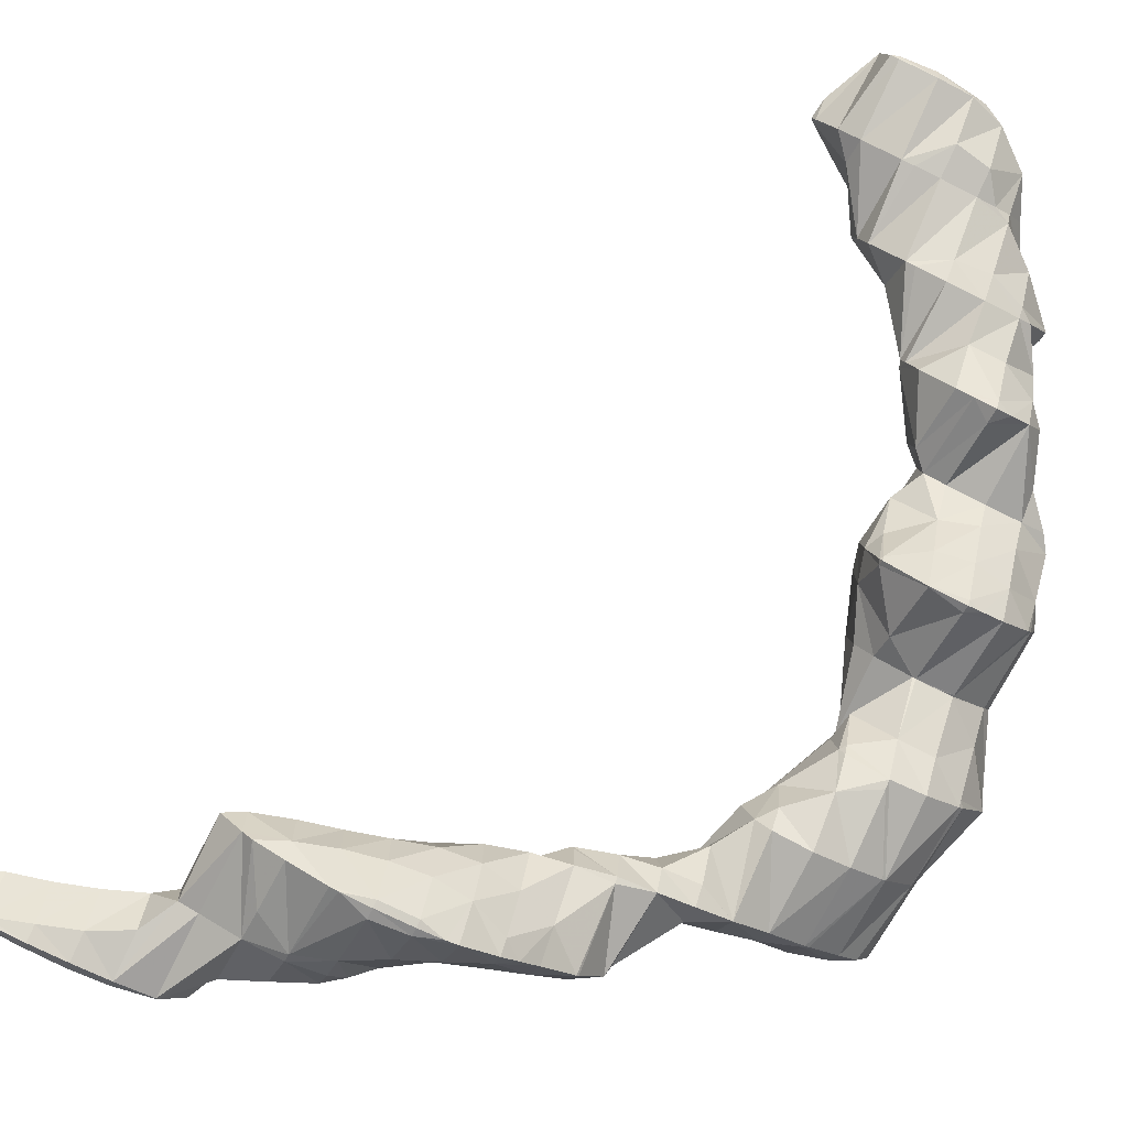
<metadata>
{"format":"obj","ext":"obj","renderer":"f3d","projection":"perspective","resolution":1024,"background":"white","views":[{"elev":24.4,"azim":35.7,"up":"+Z"}]}
</metadata>
<code>
v 264.6 279.9 67.74
v 264.9 280.7 67.26
v 264.3 280.3 67.71
v 262.9 279.5 68.73
v 263.3 278.8 68.66
v 261.5 278.5 69.44
v 261.6 278.3 69.38
v 261.2 278.2 69.51
v 264.1 280.4 67.55
v 262.1 280.2 68.16
v 260.8 280.2 68.48
v 260.3 279.9 68.95
v 259.8 279.5 69.09
v 260.1 280 68.77
v 266.2 277.7 63.86
v 266.9 278.4 63.33
v 266.4 278.6 65
v 265 277.8 66.13
v 264.8 276.8 64.72
v 263.7 276.3 65.23
v 267.2 279.2 62.81
v 267 280.7 62.04
v 266.7 281.2 64.14
v 265.6 281 66.3
v 263.1 276.2 65.47
v 261.1 276 66.07
v 259.9 276 66.36
v 265.4 281.2 62.12
v 264.7 281.4 62.2
v 263.9 281.3 63.89
v 262.7 280.9 65.71
v 261.6 280.5 67.58
v 258.2 277.5 67.17
v 258.3 276.7 66.36
v 257.9 276.9 66.33
v 263.1 281.3 62.62
v 261.1 281.1 63.21
v 261 281.1 63.24
v 259.8 280.7 64.89
v 258.5 279.9 66.06
v 257.8 277.3 66.16
v 257.6 278.9 65.29
v 259.3 280.6 63.93
v 257.9 279.6 64.8
v 269.5 276.2 59.23
v 269.8 276.8 58.82
v 269.4 276.7 59.56
v 268.1 276.1 61.02
v 268.4 274.9 60.21
v 266.7 275.1 61.72
v 266.8 274.1 61
v 265.4 273.9 61.5
v 269.6 278.6 57.83
v 269.6 278.8 57.75
v 269.5 278.8 57.89
v 268.5 278.8 60.44
v 267.4 278.6 62.6
v 264.9 273.9 61.63
v 262.7 274.3 61.93
v 269.4 278.9 57.73
v 267.6 279.7 57.7
v 267.3 280.2 59.93
v 261.7 275 61.78
v 261.1 275.4 61.66
v 260.4 275.9 64.86
v 266.4 279.7 57.98
v 264.3 279.6 58.57
v 263.7 279.3 58.86
v 261 275.7 61.52
v 260.3 277.5 62.24
v 261.4 277.8 60.28
v 259.1 277.2 64.16
v 258 276.9 66.13
v 262.7 278.9 59.33
v 261.4 277.9 60.24
v 259.5 279.9 63.48
v 258.1 279.1 64.52
v 271.1 271.5 56.74
v 271.5 272.1 56.27
v 271 271.9 56.95
v 270.1 271.2 57.14
v 271.9 273.1 55.64
v 271.7 274.5 54.92
v 271.3 274.5 56.16
v 270.1 274.1 57.85
v 269.2 271.1 57.43
v 268.7 273.1 58.71
v 267.1 271.5 57.71
v 270.5 275.9 54.45
v 270.3 276.4 56.56
v 266 272.2 57.55
v 265.5 272.6 57.46
v 269.4 278.5 57.4
v 269.2 276.2 54.57
v 267.4 276 55.1
v 265.9 275 56.07
v 265.8 275 56.1
v 266.2 275.2 55.86
v 264.7 274.7 58
v 265.5 272.8 57.35
v 263.6 274.4 60.06
v 266.7 278.8 57.33
v 267.2 276 55.19
v 265.1 277.5 57.57
v 263.7 276.6 58.49
v 262.4 275.9 59.77
v 261.2 275.4 61.47
v 262.8 278.7 59.17
v 261.4 277.8 60.22
v 270.7 271.4 56
v 272.1 272.5 51.2
v 272.7 273.7 50.42
v 272 273.8 52.28
v 270.8 271.5 52.11
v 269.1 270.9 52.84
v 267.6 270.7 54.32
v 268.1 270.7 53.21
v 270.9 274.7 50.26
v 270.6 274.8 51.09
v 266.9 272.1 52.69
v 266.4 272.1 53.8
v 265.6 272.5 57.12
v 270.3 274.6 50.49
v 268.8 273.8 51.28
v 267.2 275.8 55.01
v 267.4 272.9 52.15
v 273.2 265.9 49.94
v 273.6 266.4 49.56
v 273.1 266.1 50.09
v 271.7 265.1 50.78
v 271.7 265.1 50.76
v 271.6 265.1 50.78
v 274.2 267.2 48.93
v 274.5 269.2 47.8
v 273.5 269 49.68
v 272.2 268.2 50.84
v 270.7 267.1 51.43
v 269.2 265.4 51.18
v 269.1 265.6 51.25
v 268.9 265.5 51.17
v 274.4 269.6 47.58
v 273.9 271 46.93
v 273.7 271.2 48.22
v 272.6 271.1 50.52
v 271.3 270.3 51.6
v 269.7 269.1 51.94
v 268 267.4 51.44
v 267.5 266.7 50.84
v 272.8 272.4 46.37
v 272.9 273.6 49.45
v 267.1 269.5 52.21
v 266.3 268.2 50.31
v 271.1 273.4 46.26
v 271 273.4 46.26
v 265.9 269.1 49.89
v 265.7 270 49.47
v 268.7 273.6 46.72
v 267 273 47.47
v 265.9 271.7 48.46
v 273 265.8 49.55
v 271.6 265.1 50.71
v 272.4 266.5 45.19
v 271 265.5 45.98
v 271.9 266.1 45.44
v 270.9 265.4 46.03
v 269.8 265.1 47.82
v 269 265.4 50.91
v 273 268.4 43.9
v 272.9 268.9 43.6
v 272.4 266.5 45.1
v 269 265.2 46.59
v 267.8 265.6 46.7
v 267.5 266.2 49.33
v 272 270.6 42.91
v 266.6 267 46.23
v 266.3 267.8 49.06
v 270.5 271.2 42.92
v 269.6 271.1 43.18
v 266.5 268.1 45.58
v 266.2 269.4 46.46
v 267 269.5 44.73
v 268.6 270.8 43.59
v 267.3 269.8 44.47
v 274.4 263.9 41.35
v 274.4 264.2 41.19
v 274.3 264.2 41.54
v 273.1 263.8 43.41
v 273.7 262.1 42.52
v 271.7 262.9 44.31
v 272.5 260.9 43.46
v 270.1 261.4 44.15
v 270.3 260.9 43.99
v 269.8 261.2 43.97
v 274.3 266.3 40.04
v 273.5 266.6 42.89
v 272.4 266.4 45.06
v 269.1 263.3 44.56
v 268.6 262.5 43.51
v 274 266.9 39.78
v 273.4 267.9 39.35
v 273.3 268.1 39.98
v 268.1 263.4 43.13
v 267.8 264.2 42.75
v 267.8 264.6 43.91
v 272.9 268.1 39.34
v 271.1 268.6 39.53
v 267.8 266.3 41.58
v 267.8 266.5 41.68
v 267.9 266.5 41.49
v 266.9 266.8 44.78
v 270.3 268.5 39.75
v 268.6 270.3 43.02
v 268.7 267.8 40.53
v 267.3 269.5 44.2
v 272.3 258.3 40.26
v 273.1 259.7 39.27
v 272.5 260.6 43.13
v 270.9 259.2 43.11
v 271.2 257 41.23
v 269.1 257.5 42.55
v 269.4 256.5 41.96
v 268.4 256.7 42.1
v 273.8 263 39.45
v 273.2 262 37.95
v 273.1 259.9 39.17
v 268.1 259.1 42.56
v 267 257.9 41.76
v 273.1 262.4 37.75
v 272.6 263.8 37.13
v 266.6 260 41.16
v 266.4 259.7 40.9
v 273.1 267.5 38.93
v 271.4 265.2 36.63
v 267.2 263.2 41.44
v 266.3 260 40.73
v 266.4 261.9 39.67
v 270.2 267.4 38.32
v 270.3 265.7 36.62
v 268.9 265.8 36.9
v 267 264.4 38.14
v 267.2 264.6 37.97
v 266.5 262.5 39.35
v 268.1 265.7 37.17
v 269.3 253.7 38.82
v 269.3 253.7 38.82
v 269.3 253.7 38.83
v 268.1 253.2 40.41
v 268.3 252.3 39.84
v 266.7 252.2 41.21
v 267.3 250.9 40.86
v 265.2 251.2 41.85
v 266.2 249.7 41.82
v 263.7 250 42.27
v 263.8 249.8 42.31
v 263.7 250 42.27
v 271 256.9 36.65
v 271.1 257.1 36.52
v 270.1 255.3 37.72
v 267.2 255.2 41.06
v 265.4 253.6 40.65
v 264.2 252 41.03
v 264.3 252.6 40.68
v 263.7 250 42.24
v 271.7 258.7 35.48
v 271.9 259.8 34.8
v 265.8 256.2 39.77
v 264.8 253.8 39.85
v 265.1 255.3 38.96
v 271.6 261.3 34.02
v 271.5 261.7 33.87
v 265.2 255.9 38.59
v 265.4 257.7 37.53
v 270.6 264 35.18
v 271.1 261.9 33.84
v 269.3 262.5 33.94
v 266.1 260 36.08
v 266.2 260.9 37.16
v 266.3 260.5 35.76
v 265.5 258.1 37.28
v 268.2 265 36.57
v 268.4 262.4 34.19
v 267 261.5 35.05
v 263.6 239.6 43.36
v 264.4 240.3 42.75
v 263.6 239.9 43.62
v 262.1 238.9 44.48
v 262.2 238.7 44.22
v 261 238 44.86
v 265.5 242.5 41.28
v 265.8 243.4 40.72
v 265.2 243.3 41.69
v 264 242.7 43.23
v 264.8 240.8 42.42
v 262.6 241.9 44.27
v 261.2 240.9 44.99
v 260.6 237.9 45.01
v 259.7 239.8 45.55
v 258.2 238.6 45.94
v 258.6 237.7 45.63
v 257 237.6 46.07
v 266 244.4 40.08
v 266.6 246.2 38.98
v 265.6 246 41.07
v 264.3 245.4 42.55
v 263 244.7 43.72
v 261.6 243.7 44.45
v 260 242.5 44.89
v 258.5 241.3 45.33
v 257 240.2 45.82
v 256.3 237.8 46.14
v 255.5 239 46.22
v 254.7 238.3 46.24
v 266.6 246.3 38.89
v 266.5 248.3 37.82
v 266.3 249.4 41.64
v 264.8 248.5 42.49
v 263.4 247.4 43.1
v 261.9 246.2 43.53
v 260.3 244.9 43.67
v 258.7 243.6 43.84
v 257.2 242.4 44.27
v 255.7 241.3 44.81
v 254.4 240 45.37
v 254.5 240.4 45.14
v 269.3 253.7 38.82
v 267.7 252.3 38.9
v 265.7 250 37.16
v 265.7 249.9 37.11
v 261.9 248.3 41.7
v 260.2 246.6 41.2
v 258.9 245 41.49
v 259.4 245.8 40.92
v 257.8 243.7 42.46
v 256.5 242.6 43.39
v 255.3 241.4 44.33
v 270.9 256.9 36.53
v 269.4 255.7 36.87
v 267.9 254.6 37.39
v 266.4 253.5 37.93
v 264.8 252.1 38.08
v 263.4 250.6 37.27
v 263.4 251.1 38.77
v 262.3 249.9 37.91
v 261.7 249.4 38.36
v 260.8 247.9 39.41
v 259.8 246.5 40.44
v 271 259 34.84
v 269.5 257.9 35.29
v 268.1 256.9 36
v 266.7 256 36.91
v 265.4 255.3 38.27
v 263 250.5 37.43
v 271.3 261.6 33.84
v 269.8 260.3 34.07
v 268.3 259.3 34.76
v 266.9 258.4 35.74
v 265.6 257.8 37.14
v 268.7 261.9 34.03
v 267.2 261 34.86
v 263.4 239.5 42.98
v 262 238.5 43.73
v 265 242.7 40.69
v 263.4 241.4 40.84
v 261.8 240.1 41.05
v 260.2 238.7 41.1
v 258.7 237.5 41.45
v 257.5 237.1 43.22
v 265.1 244.9 39.11
v 263.6 243.7 39.47
v 262.1 242.5 39.81
v 260.4 241 39.67
v 259.4 238.9 40.03
v 259.5 240.1 39.35
v 258.5 237.5 41.06
v 256.8 236.8 41.82
v 254.8 236.6 42.45
v 253.9 236.4 42.77
v 265.3 247.2 37.78
v 263.8 246.1 38.26
v 262.4 245 38.89
v 260.9 243.9 39.43
v 259.2 242.4 39.22
v 258.5 241.6 38.75
v 253.9 239.5 44.11
v 252.7 237.8 42.25
v 264.1 248.6 37.27
v 262.7 247.6 37.98
v 261.3 246.7 38.94
v 259.9 246 40.11
v 256.8 242 38.97
v 255.3 241.2 39.78
v 254.2 239.8 40.79
v 253.2 238.4 41.8
v 263 250.4 37.38
v 258.7 239.3 39.17
v 257.1 238 39.35
v 255.5 236.7 39.54
v 253.8 235 38.85
v 253.8 234.9 38.92
v 252.8 235.1 41.69
v 252.6 233.8 39.86
v 251.2 233.7 41.76
v 251.2 232.8 40.73
v 249.7 232.5 42.13
v 249.7 231.9 41.58
v 248.1 231.3 42.52
v 248.2 231.2 42.37
v 247.8 231.1 42.51
v 257.4 240.7 38.62
v 255.9 239.4 38.88
v 254.2 237.8 38.53
v 253.5 237 37.8
v 251.8 237 42.14
v 250.3 235.8 42.41
v 248.7 234.6 42.79
v 247.2 233.4 43.29
v 246.1 231 42.97
v 245.7 232.2 43.53
v 244.5 231.1 43.28
v 251.5 237.6 38
v 251 237.5 38.14
v 250 237.1 39.34
v 248.7 236.3 40.35
v 247.3 235.4 41.2
v 245.8 234.4 42
v 244.4 233.3 42.63
v 243.1 232.4 42.93
v 249.7 237.1 38.71
v 248.2 236.2 39.53
v 246.8 235.3 40.38
v 245.4 234.4 41.25
v 244.1 233.3 42.14
v 253.7 234.9 38.87
v 252.3 233.9 39.49
v 250.8 232.9 40.29
v 249.4 232 41.19
v 248.1 231.2 42.24
v 252.4 236.1 37.95
v 250.9 235 38.56
v 249.5 234.1 39.34
v 248.1 233.1 40.21
v 246.7 232.3 41.17
v 245.4 231.5 42.31
v 249.8 236.7 38.55
v 248.4 235.7 39.3
v 247 234.8 40.14
v 245.6 233.9 41.04
v 244.2 233 42.02
g foo
f 1 2 3
f 1 3 4
f 1 4 5
f 5 4 6
f 5 6 7
f 8 7 6
f 2 9 3
f 10 4 3
f 10 3 9
f 11 12 10
f 10 12 4
f 4 12 6
f 8 6 12
f 8 12 13
f 11 14 12
f 14 13 12
f 15 16 17
f 15 17 18
f 15 18 19
f 20 19 18
f 21 22 23
f 21 23 16
f 16 23 17
f 17 23 24
f 2 1 24
f 1 18 24
f 18 17 24
f 20 18 25
f 18 1 25
f 1 5 25
f 7 26 5
f 26 25 5
f 27 26 7
f 27 7 8
f 22 28 23
f 29 30 28
f 28 30 23
f 23 30 24
f 9 2 31
f 2 24 31
f 24 30 31
f 31 10 9
f 31 32 10
f 32 11 10
f 33 34 13
f 34 27 13
f 27 8 13
f 35 34 33
f 29 36 30
f 37 31 30
f 37 30 36
f 38 39 37
f 37 39 31
f 31 39 32
f 14 11 40
f 11 32 40
f 32 39 40
f 33 13 14
f 33 14 40
f 33 40 41
f 41 40 42
f 41 35 33
f 38 43 39
f 44 40 39
f 44 39 43
f 44 42 40
f 45 46 47
f 45 47 48
f 45 48 49
f 49 48 50
f 49 50 51
f 52 51 50
f 53 54 55
f 53 55 46
f 46 55 47
f 47 55 56
f 57 48 56
f 48 47 56
f 16 15 57
f 15 50 57
f 50 48 57
f 52 50 58
f 50 15 58
f 15 19 58
f 59 58 19
f 59 19 20
f 54 60 55
f 61 62 60
f 60 62 55
f 55 62 56
f 22 21 62
f 21 57 62
f 57 56 62
f 57 21 16
f 25 59 20
f 25 63 59
f 64 63 65
f 65 63 26
f 26 63 25
f 65 26 27
f 61 66 62
f 62 66 22
f 22 66 28
f 28 66 67
f 28 68 29
f 28 67 68
f 69 70 71
f 69 64 70
f 64 65 70
f 65 72 70
f 34 73 27
f 27 73 65
f 65 73 72
f 73 34 35
f 68 74 36
f 68 36 29
f 36 74 37
f 74 75 37
f 75 38 37
f 38 75 76
f 76 75 71
f 71 70 76
f 77 76 72
f 76 70 72
f 42 77 41
f 41 77 73
f 73 77 72
f 73 35 41
f 76 43 38
f 77 44 43
f 77 43 76
f 77 42 44
f 78 79 80
f 81 78 80
f 82 83 84
f 82 84 79
f 79 84 80
f 80 84 85
f 81 80 86
f 86 80 87
f 87 80 85
f 88 86 87
f 89 90 84
f 89 84 83
f 46 45 90
f 45 85 90
f 85 84 90
f 87 45 49
f 87 85 45
f 88 87 91
f 87 49 91
f 49 51 91
f 92 91 51
f 92 51 52
f 54 53 93
f 94 90 89
f 93 53 46
f 93 46 95
f 95 46 90
f 95 90 94
f 96 97 98
f 96 99 97
f 96 100 99
f 100 101 99
f 101 100 92
f 101 92 58
f 52 58 92
f 101 58 59
f 93 60 54
f 61 60 93
f 61 93 95
f 61 95 102
f 102 95 103
f 103 98 102
f 98 97 102
f 97 104 102
f 105 104 99
f 104 97 99
f 106 105 101
f 105 99 101
f 63 107 59
f 59 107 101
f 101 107 106
f 107 63 64
f 102 66 61
f 104 67 66
f 104 66 102
f 67 104 68
f 68 104 108
f 108 104 105
f 109 108 106
f 108 105 106
f 71 109 69
f 69 109 107
f 107 109 106
f 107 64 69
f 108 74 68
f 109 75 74
f 109 74 108
f 109 71 75
f 110 79 78
f 110 78 81
f 111 112 113
f 83 82 113
f 113 82 111
f 111 82 114
f 79 110 82
f 110 115 82
f 115 114 82
f 81 86 116
f 81 116 117
f 81 117 110
f 110 117 115
f 116 86 88
f 118 119 113
f 118 113 112
f 113 89 83
f 113 119 89
f 120 116 121
f 120 117 116
f 91 122 88
f 88 122 116
f 116 122 121
f 122 91 92
f 118 123 119
f 119 123 89
f 89 123 94
f 94 123 124
f 125 95 126
f 95 94 126
f 94 124 126
f 96 98 125
f 96 125 126
f 96 126 121
f 121 126 120
f 122 100 96
f 122 96 121
f 122 92 100
f 125 103 95
f 125 98 103
f 127 128 129
f 127 129 130
f 127 130 131
f 132 131 130
f 133 134 135
f 133 135 128
f 128 135 129
f 129 135 136
f 137 130 136
f 130 129 136
f 132 130 138
f 138 130 139
f 139 130 137
f 140 138 139
f 141 142 143
f 141 143 134
f 134 143 135
f 135 143 144
f 145 136 144
f 136 135 144
f 146 137 145
f 137 136 145
f 147 139 146
f 139 137 146
f 140 139 147
f 140 147 148
f 149 150 143
f 149 143 142
f 112 111 150
f 111 144 150
f 144 143 150
f 145 111 114
f 145 144 111
f 146 114 115
f 146 145 114
f 115 117 146
f 117 151 146
f 151 147 146
f 148 147 151
f 148 151 152
f 149 153 150
f 150 153 112
f 153 154 112
f 154 118 112
f 155 151 156
f 151 117 156
f 117 120 156
f 155 152 151
f 154 157 123
f 154 123 118
f 123 157 124
f 157 158 124
f 124 158 126
f 158 159 126
f 159 156 120
f 159 120 126
f 160 128 127
f 160 127 131
f 160 131 161
f 161 131 132
f 162 134 133
f 133 128 160
f 133 160 163
f 133 163 162
f 162 163 164
f 165 163 166
f 163 160 166
f 160 161 166
f 138 167 132
f 132 167 161
f 161 167 166
f 167 138 140
f 168 169 142
f 168 142 141
f 134 162 141
f 162 170 141
f 170 168 141
f 170 162 164
f 165 166 171
f 172 171 173
f 171 166 173
f 166 167 173
f 167 140 148
f 167 148 173
f 142 169 149
f 169 174 149
f 175 173 176
f 175 172 173
f 173 148 152
f 173 152 176
f 174 177 153
f 174 153 149
f 153 178 154
f 153 177 178
f 179 180 181
f 155 156 180
f 155 180 179
f 155 179 176
f 176 179 175
f 176 152 155
f 178 182 157
f 178 157 154
f 157 182 158
f 182 183 158
f 180 159 181
f 181 159 183
f 183 159 158
f 180 156 159
f 184 185 186
f 184 186 187
f 184 187 188
f 188 187 189
f 188 189 190
f 190 189 191
f 190 191 192
f 193 192 191
f 194 195 186
f 194 186 185
f 196 187 195
f 187 186 195
f 164 163 196
f 163 189 196
f 189 187 196
f 163 165 189
f 165 197 189
f 197 191 189
f 193 191 197
f 193 197 198
f 199 200 201
f 201 169 168
f 201 168 195
f 201 195 199
f 199 195 194
f 196 168 170
f 196 195 168
f 196 170 164
f 202 197 165
f 202 165 203
f 203 165 171
f 203 171 204
f 198 197 202
f 204 171 172
f 200 205 201
f 201 205 169
f 205 206 169
f 206 174 169
f 207 208 209
f 207 203 208
f 203 204 208
f 204 210 208
f 204 172 175
f 204 175 210
f 206 211 177
f 206 177 174
f 212 178 213
f 178 177 213
f 177 211 213
f 213 209 212
f 209 208 212
f 208 214 212
f 181 214 179
f 179 214 210
f 210 214 208
f 210 175 179
f 212 182 178
f 214 183 182
f 214 182 212
f 214 181 183
f 215 216 217
f 215 217 218
f 215 218 219
f 219 218 220
f 219 220 221
f 222 221 220
f 223 185 184
f 223 184 224
f 224 184 225
f 225 184 188
f 217 216 190
f 216 225 190
f 225 188 190
f 218 190 192
f 218 217 190
f 192 193 218
f 193 226 218
f 226 220 218
f 222 220 226
f 222 226 227
f 228 229 223
f 223 229 185
f 185 229 194
f 228 223 224
f 230 193 198
f 230 226 193
f 227 226 230
f 227 230 231
f 232 200 199
f 232 199 233
f 199 194 233
f 194 229 233
f 234 202 203
f 230 198 202
f 230 202 234
f 230 234 235
f 235 234 236
f 235 231 230
f 232 205 200
f 206 205 232
f 206 232 233
f 206 233 237
f 237 233 238
f 239 237 238
f 209 240 207
f 209 241 240
f 203 207 234
f 234 207 242
f 242 207 240
f 242 236 234
f 237 211 206
f 239 243 237
f 237 243 211
f 211 243 213
f 243 241 209
f 243 209 213
f 244 245 246
f 244 246 247
f 244 247 248
f 248 247 249
f 248 249 250
f 250 249 251
f 250 251 252
f 252 251 253
f 252 253 254
f 255 254 253
f 256 257 216
f 256 216 215
f 219 258 215
f 258 256 215
f 246 245 221
f 245 258 221
f 258 219 221
f 221 222 246
f 222 259 246
f 259 247 246
f 260 249 259
f 249 247 259
f 261 251 262
f 262 251 260
f 260 251 249
f 263 253 251
f 263 251 261
f 263 255 253
f 264 265 224
f 264 224 225
f 216 264 225
f 216 257 264
f 266 222 227
f 266 259 222
f 267 260 268
f 268 260 266
f 266 260 259
f 267 262 260
f 269 270 229
f 269 229 228
f 224 269 228
f 224 265 269
f 271 266 272
f 266 227 272
f 227 231 272
f 271 268 266
f 273 233 274
f 274 233 270
f 270 233 229
f 275 273 274
f 276 277 278
f 236 277 235
f 277 276 235
f 276 279 235
f 279 272 231
f 279 231 235
f 273 238 233
f 239 238 273
f 239 273 275
f 239 275 280
f 280 275 281
f 241 280 240
f 280 281 240
f 281 282 240
f 277 242 278
f 278 242 282
f 282 242 240
f 277 236 242
f 280 243 239
f 280 241 243
f 283 284 285
f 283 285 286
f 283 286 287
f 288 287 286
f 289 290 291
f 289 291 292
f 289 292 293
f 293 292 284
f 284 292 285
f 285 292 294
f 295 286 294
f 286 285 294
f 288 286 296
f 296 286 297
f 297 286 295
f 296 297 298
f 296 298 299
f 300 299 298
f 301 302 303
f 301 303 290
f 290 303 291
f 291 303 304
f 305 292 304
f 292 291 304
f 306 294 305
f 294 292 305
f 307 295 306
f 295 294 306
f 308 297 307
f 297 295 307
f 309 298 308
f 298 297 308
f 300 298 310
f 310 298 311
f 311 298 309
f 312 310 311
f 313 314 315
f 313 315 302
f 302 315 303
f 303 315 316
f 317 304 316
f 304 303 316
f 318 305 317
f 305 304 317
f 319 306 318
f 306 305 318
f 320 307 319
f 307 306 319
f 321 308 320
f 308 307 320
f 322 309 321
f 309 308 321
f 323 311 324
f 324 311 322
f 322 311 309
f 323 312 311
f 325 245 244
f 325 244 248
f 325 248 326
f 326 248 250
f 326 250 327
f 327 314 328
f 314 327 250
f 314 250 315
f 252 315 250
f 316 252 254
f 316 315 252
f 254 255 316
f 255 329 316
f 329 317 316
f 330 318 329
f 318 317 329
f 331 319 332
f 332 319 330
f 330 319 318
f 333 320 319
f 333 319 331
f 334 321 320
f 334 320 333
f 335 322 321
f 335 321 334
f 335 324 322
f 336 257 256
f 336 256 258
f 336 258 337
f 245 325 258
f 258 325 337
f 337 325 338
f 339 338 326
f 338 325 326
f 340 339 327
f 339 326 327
f 328 341 342
f 328 342 261
f 327 261 262
f 327 262 340
f 328 261 327
f 342 343 261
f 343 344 261
f 344 263 261
f 255 263 329
f 329 263 345
f 345 263 344
f 346 330 329
f 346 329 345
f 346 332 330
f 347 265 264
f 257 336 264
f 264 336 347
f 347 336 348
f 349 348 337
f 348 336 337
f 350 349 338
f 349 337 338
f 351 350 339
f 350 338 339
f 268 351 267
f 267 351 340
f 340 351 339
f 352 342 341
f 340 262 267
f 352 343 342
f 353 270 269
f 265 347 269
f 269 347 353
f 353 347 354
f 355 354 348
f 354 347 348
f 356 355 349
f 355 348 349
f 357 356 350
f 356 349 350
f 272 357 271
f 271 357 351
f 351 357 350
f 351 268 271
f 353 274 270
f 274 353 275
f 275 353 358
f 358 353 354
f 359 358 355
f 358 354 355
f 278 359 276
f 276 359 356
f 356 359 355
f 357 279 276
f 357 276 356
f 357 272 279
f 358 281 275
f 359 282 281
f 359 281 358
f 359 278 282
f 360 284 283
f 360 283 287
f 360 287 361
f 361 287 288
f 362 290 289
f 362 289 293
f 362 293 363
f 284 360 293
f 293 360 363
f 363 360 364
f 365 364 361
f 364 360 361
f 296 366 288
f 288 366 361
f 361 366 365
f 366 296 299
f 366 299 367
f 367 299 300
f 368 302 301
f 290 362 301
f 301 362 368
f 368 362 369
f 370 369 363
f 369 362 363
f 371 370 364
f 370 363 364
f 372 373 365
f 373 371 365
f 371 364 365
f 374 365 366
f 374 372 365
f 375 366 367
f 375 374 366
f 367 300 375
f 300 310 375
f 310 376 375
f 377 376 310
f 377 310 312
f 378 314 313
f 302 368 313
f 313 368 378
f 378 368 379
f 380 379 369
f 379 368 369
f 381 380 370
f 380 369 370
f 382 381 371
f 381 370 371
f 373 382 371
f 373 383 382
f 384 323 324
f 384 385 323
f 323 385 312
f 312 385 377
f 386 328 314
f 386 314 378
f 387 386 379
f 386 378 379
f 388 387 380
f 387 379 380
f 389 388 381
f 388 380 381
f 332 389 331
f 331 389 382
f 382 389 381
f 383 390 382
f 382 390 331
f 331 390 333
f 333 390 334
f 390 391 334
f 334 391 335
f 391 392 335
f 324 335 384
f 384 335 393
f 393 335 392
f 393 385 384
f 394 341 328
f 394 328 386
f 343 394 344
f 344 394 387
f 387 394 386
f 388 345 344
f 388 344 387
f 389 346 345
f 389 345 388
f 389 332 346
f 394 352 341
f 394 343 352
f 395 373 372
f 395 372 374
f 395 374 396
f 396 374 375
f 396 375 397
f 397 375 398
f 398 375 399
f 399 375 376
f 400 401 377
f 377 401 376
f 376 401 399
f 401 400 402
f 401 402 403
f 403 402 404
f 403 404 405
f 405 404 406
f 405 406 407
f 408 407 406
f 409 383 373
f 409 373 395
f 410 409 396
f 409 395 396
f 411 410 397
f 410 396 397
f 398 411 397
f 398 412 411
f 413 377 385
f 413 400 377
f 414 402 413
f 402 400 413
f 415 404 414
f 404 402 414
f 416 406 415
f 406 404 415
f 408 406 417
f 417 406 418
f 418 406 416
f 419 417 418
f 409 390 383
f 410 391 390
f 410 390 409
f 411 392 391
f 411 391 410
f 412 420 411
f 411 420 392
f 392 420 393
f 421 393 420
f 393 421 422
f 393 422 385
f 413 385 422
f 423 414 422
f 414 413 422
f 424 415 423
f 415 414 423
f 425 416 424
f 416 415 424
f 426 418 425
f 418 416 425
f 419 418 426
f 419 426 427
f 421 428 422
f 429 423 422
f 429 422 428
f 430 424 423
f 430 423 429
f 431 425 424
f 431 424 430
f 432 426 425
f 432 425 431
f 432 427 426
f 433 398 399
f 433 399 401
f 433 401 434
f 434 401 403
f 434 403 435
f 435 403 405
f 435 405 436
f 436 405 407
f 436 407 437
f 437 407 408
f 438 412 398
f 438 398 433
f 439 438 434
f 438 433 434
f 440 439 435
f 439 434 435
f 441 440 436
f 440 435 436
f 442 441 437
f 441 436 437
f 417 443 408
f 408 443 437
f 437 443 442
f 443 417 419
f 438 420 412
f 420 438 421
f 421 438 444
f 444 438 439
f 445 444 440
f 444 439 440
f 446 445 441
f 445 440 441
f 447 446 442
f 446 441 442
f 448 447 443
f 447 442 443
f 443 419 427
f 443 427 448
f 444 428 421
f 445 429 428
f 445 428 444
f 446 430 429
f 446 429 445
f 447 431 430
f 447 430 446
f 448 432 431
f 448 431 447
f 448 427 432
g

</code>
